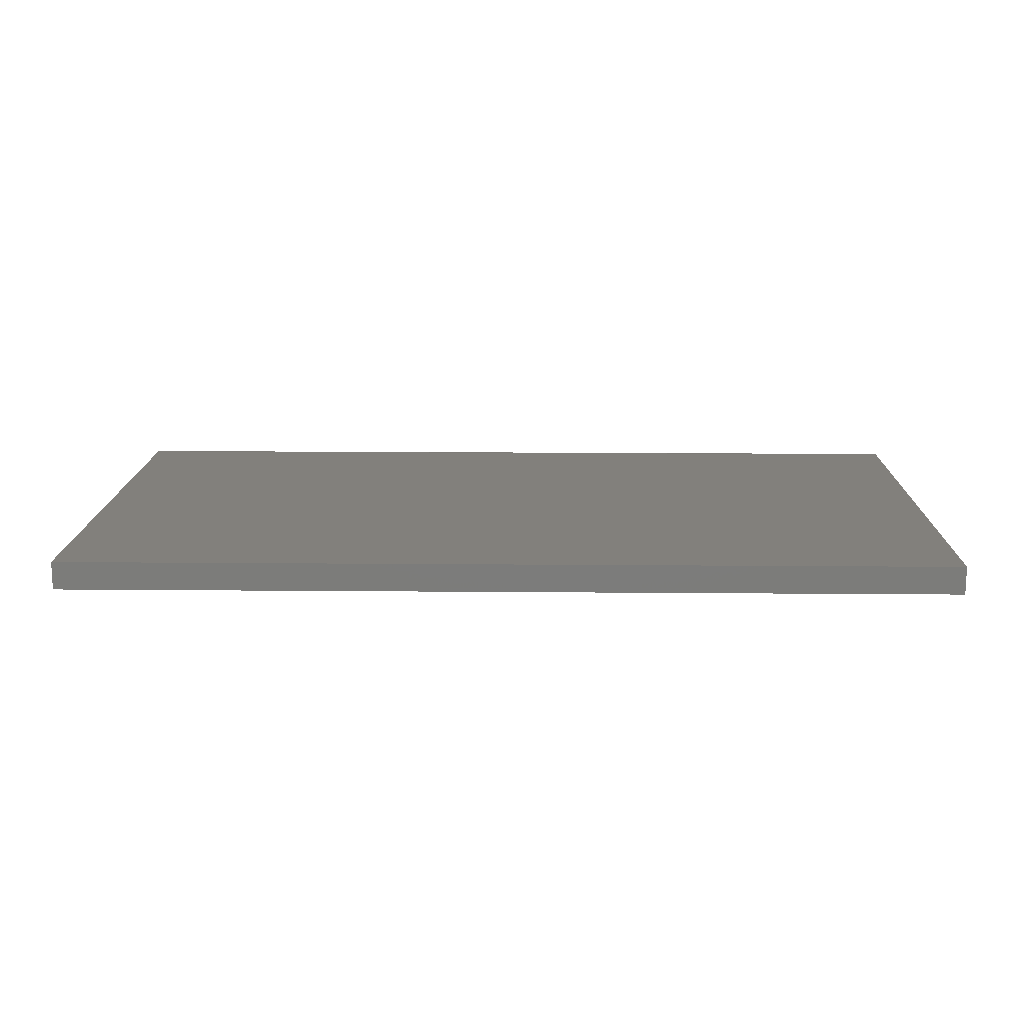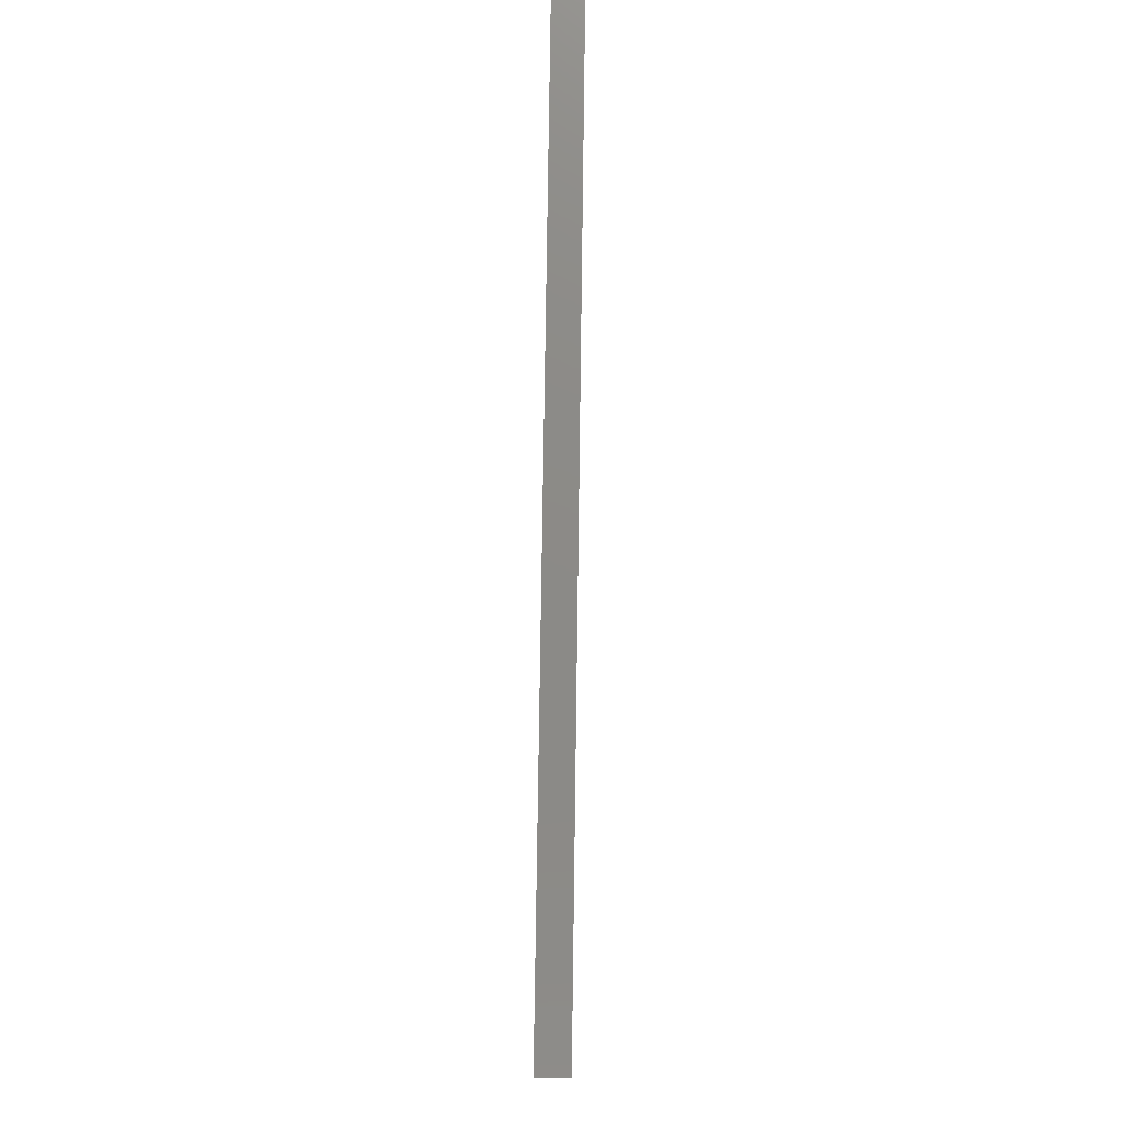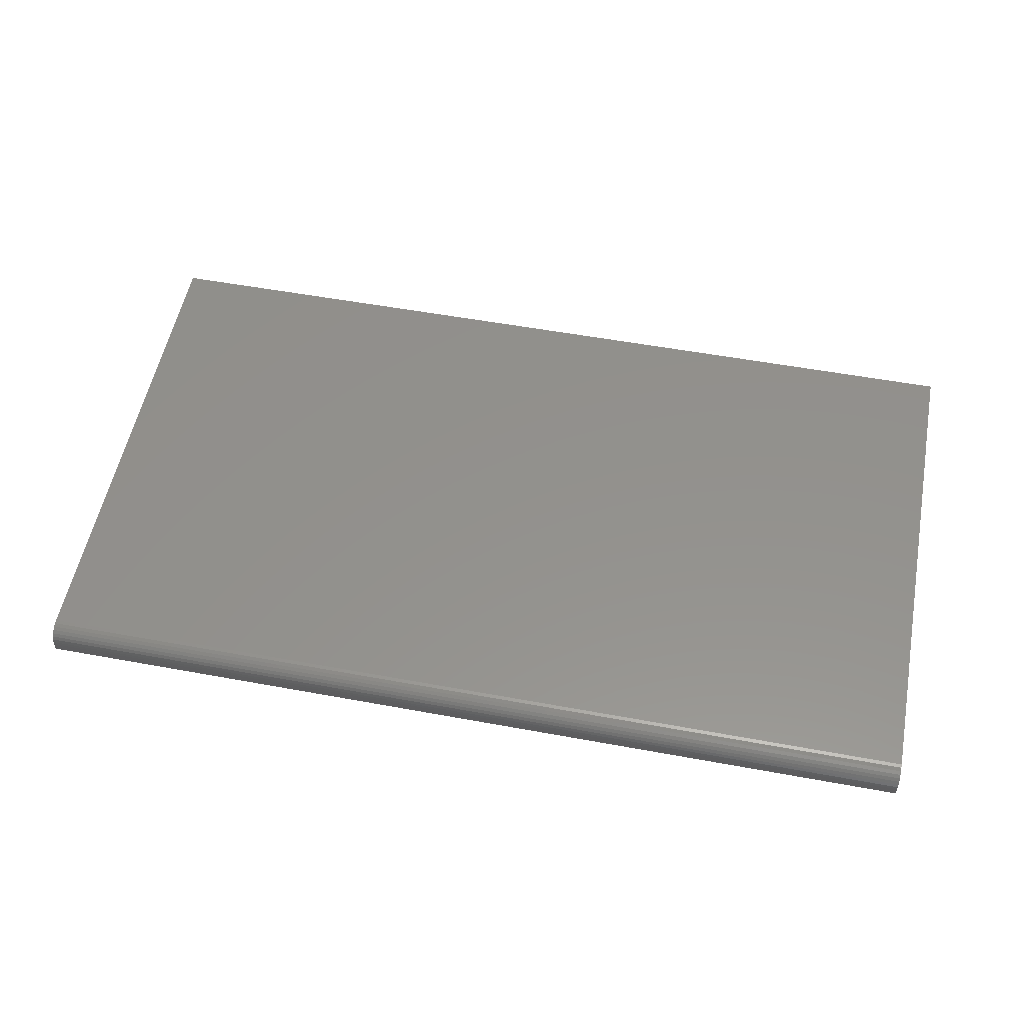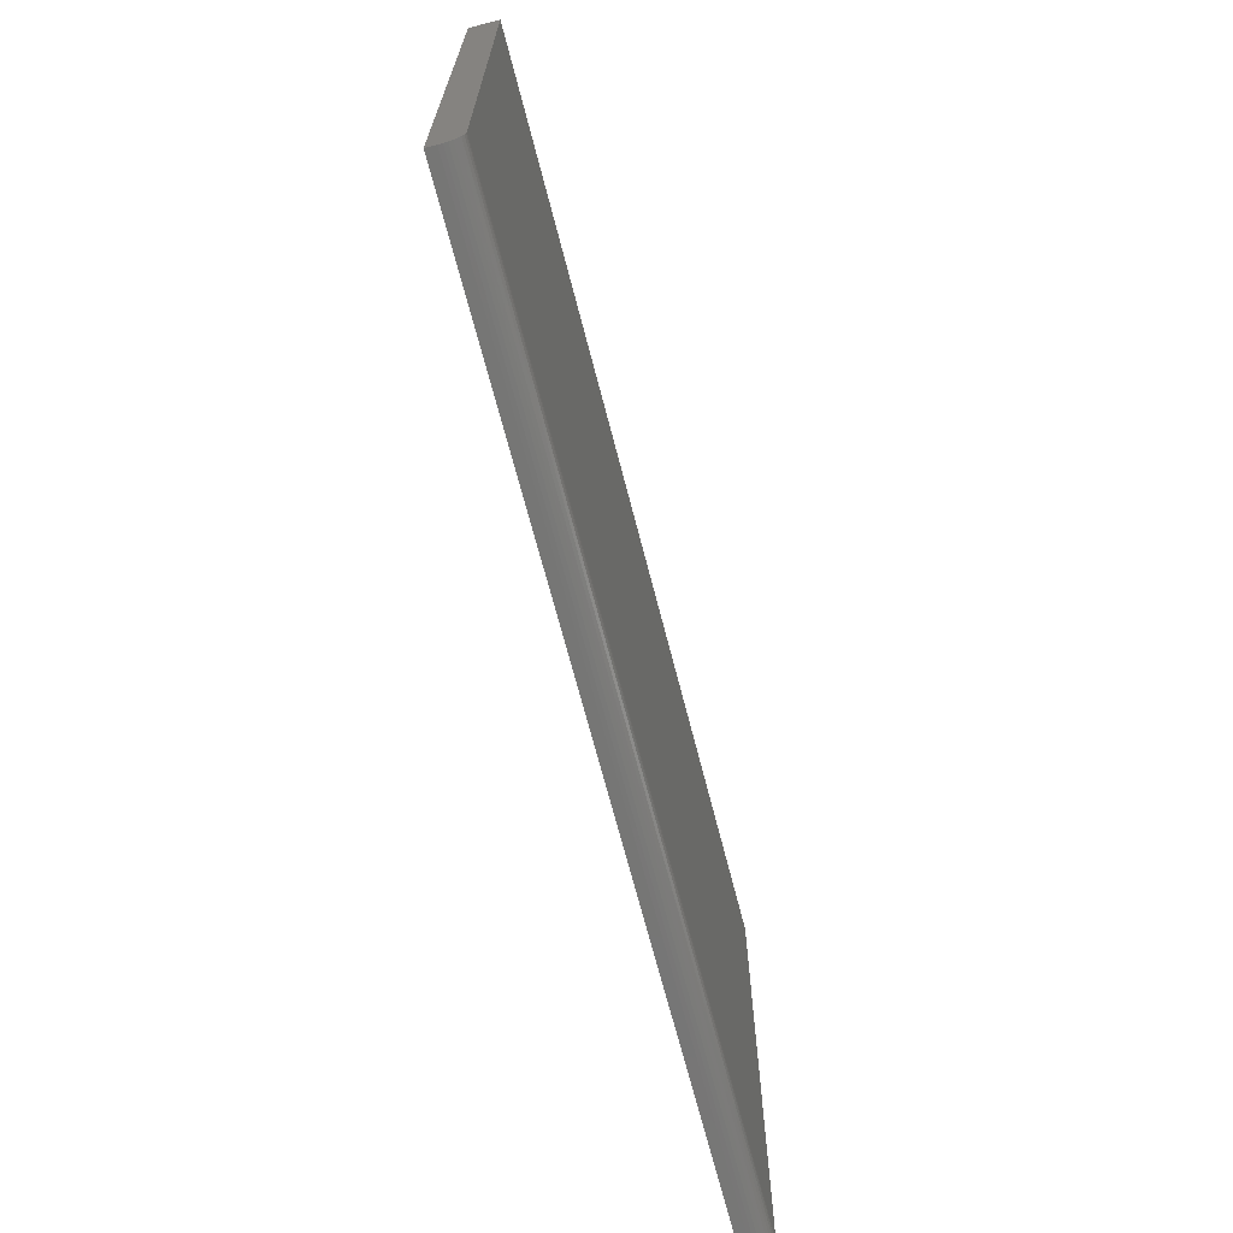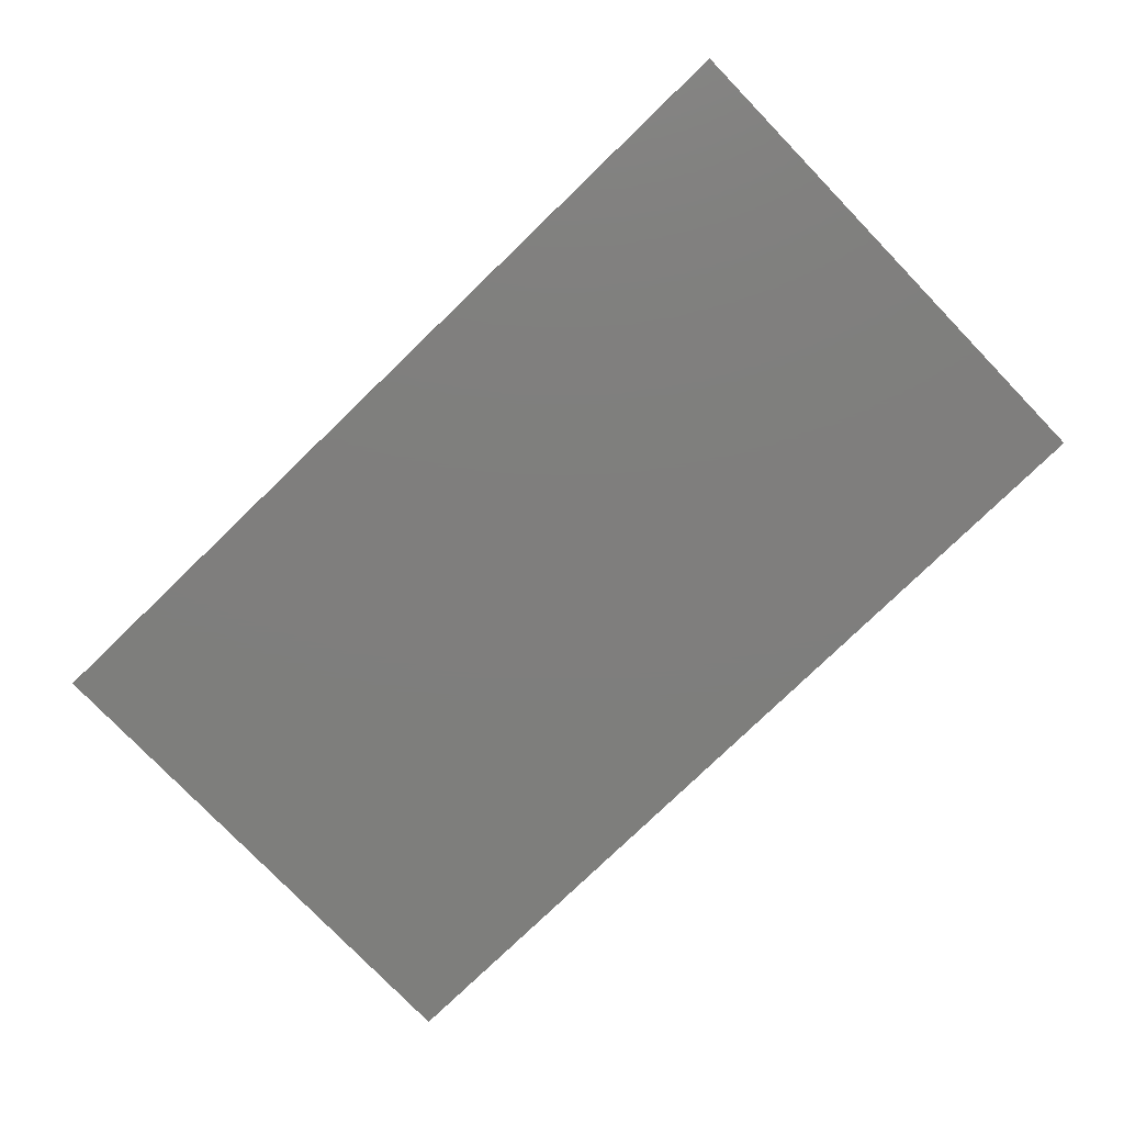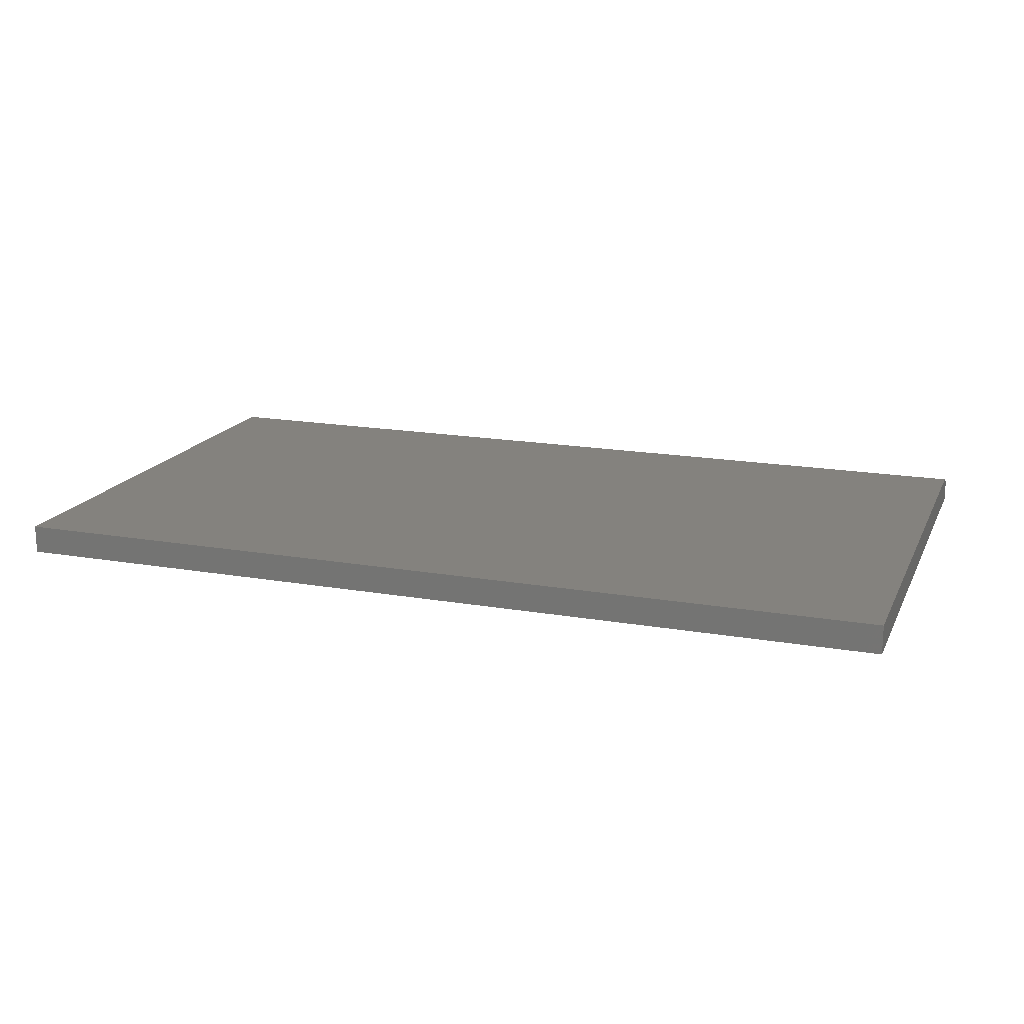
<metadata>
{"format":"stl","ext":"stl","renderer":"f3d","projection":"perspective","resolution":1024,"background":"white","views":[{"elev":14.5,"azim":1.1,"up":"+Y"},{"elev":77.2,"azim":-89.2,"up":"+Z"},{"elev":54.9,"azim":-169.0,"up":"+Y"},{"elev":-68.2,"azim":104.4,"up":"+Z"},{"elev":-78.2,"azim":-136.0,"up":"+Y"},{"elev":17.3,"azim":19.2,"up":"+Y"}]}
</metadata>
<code>
# stl→obj: 24 verts, 44 faces
v -0.7422 3.469e-18 -0.7188
v -0.7422 9.591e-17 0.1139
v 0.75 1.691e-16 -0.7188
v 0.75 2.616e-16 0.1139
v -0.7422 -0.03125 -0.75
v -0.7422 -0.01929 -0.7476
v -0.7422 -0.02515 -0.7494
v -0.7422 -0.04688 -0.75
v -0.7422 -0.04688 0.1139
v -0.7422 -0.0006005 -0.7248
v -0.7422 -0.002379 -0.7307
v -0.7422 -0.005267 -0.7361
v -0.7422 -0.009153 -0.7408
v -0.7422 -0.01389 -0.7447
v 0.75 -0.03125 -0.75
v 0.75 -0.01929 -0.7476
v 0.75 -0.04688 -0.75
v 0.75 -0.02515 -0.7494
v 0.75 -0.005267 -0.7361
v 0.75 -0.002379 -0.7307
v 0.75 -0.01389 -0.7447
v 0.75 -0.009153 -0.7408
v 0.75 -0.0006005 -0.7248
v 0.75 -0.04688 0.1139
f 1 2 3
f 3 2 4
f 5 6 7
f 8 9 2
f 8 2 1
f 8 1 10
f 8 10 11
f 8 11 12
f 8 12 13
f 8 13 14
f 8 14 6
f 8 6 5
f 15 16 17
f 15 18 16
f 19 20 21
f 21 22 19
f 17 23 3
f 17 3 4
f 17 4 24
f 23 17 16
f 23 16 21
f 23 21 20
f 8 5 17
f 17 5 15
f 1 3 10
f 10 3 23
f 10 23 11
f 11 23 20
f 11 20 12
f 12 20 19
f 12 19 13
f 13 19 22
f 13 22 14
f 14 22 21
f 14 21 6
f 6 21 16
f 6 16 7
f 7 16 18
f 7 18 5
f 5 18 15
f 8 17 9
f 9 17 24
f 24 4 9
f 9 4 2

</code>
